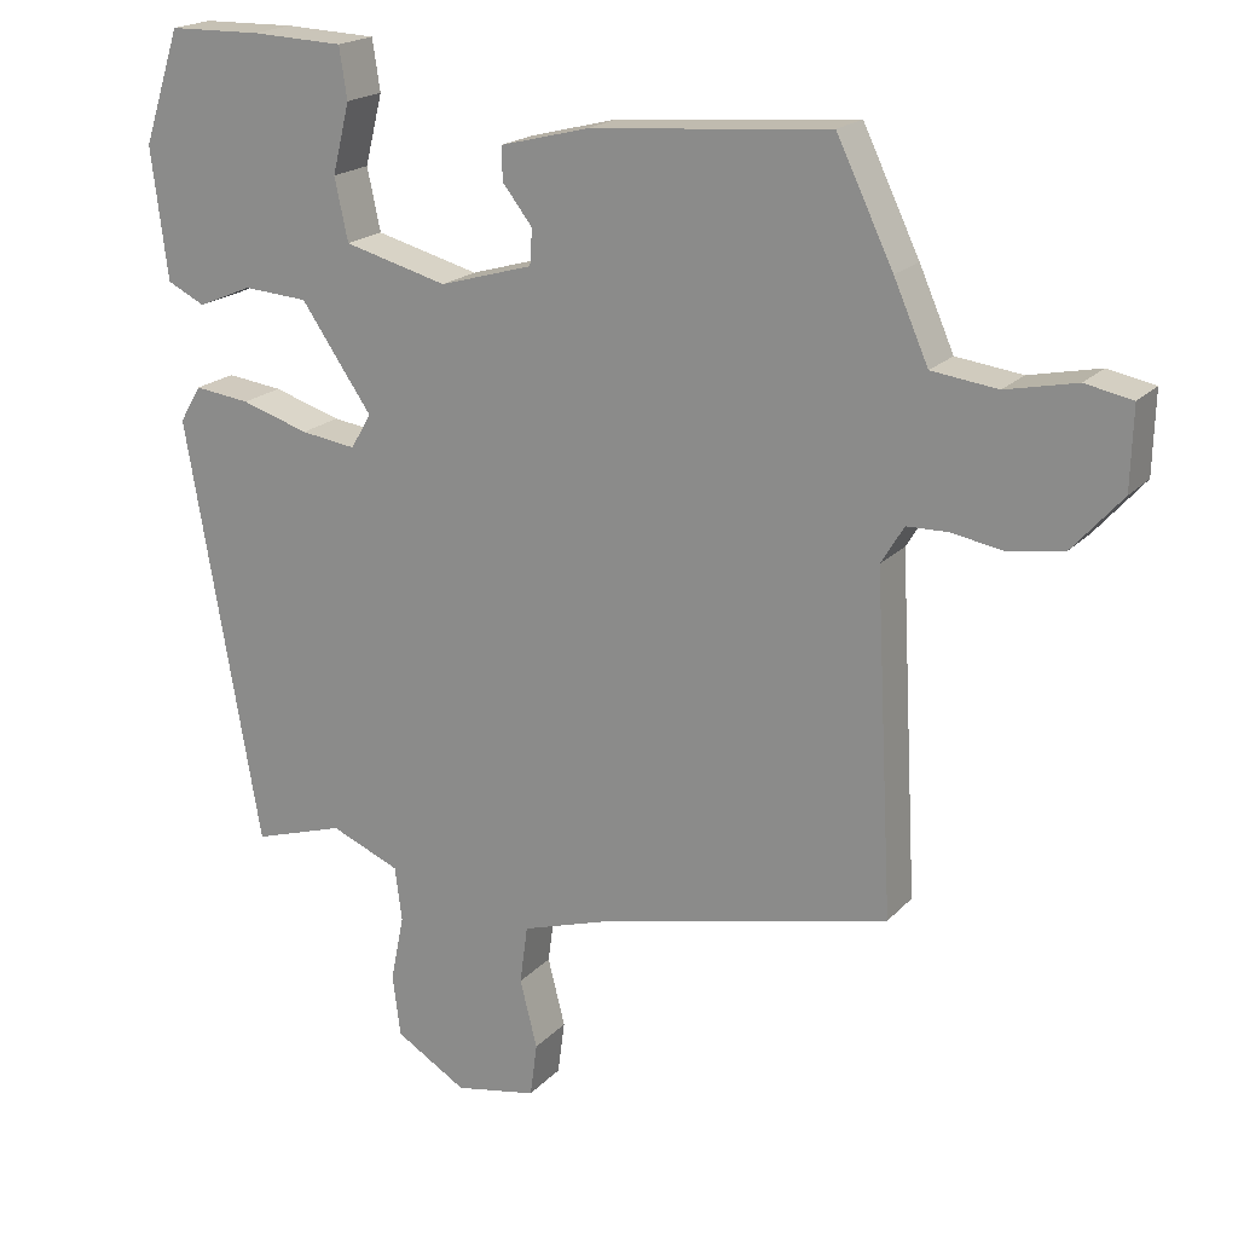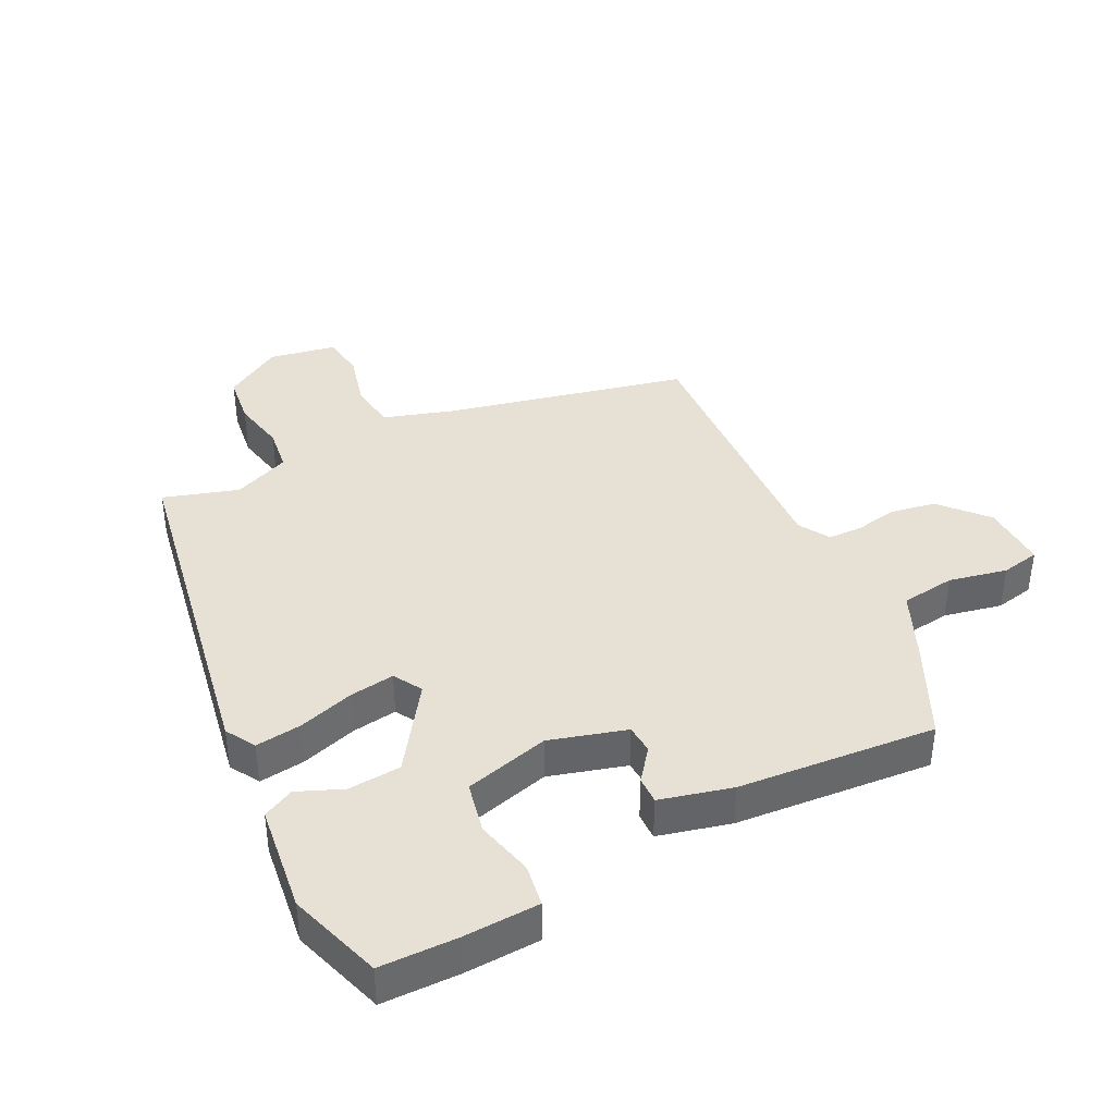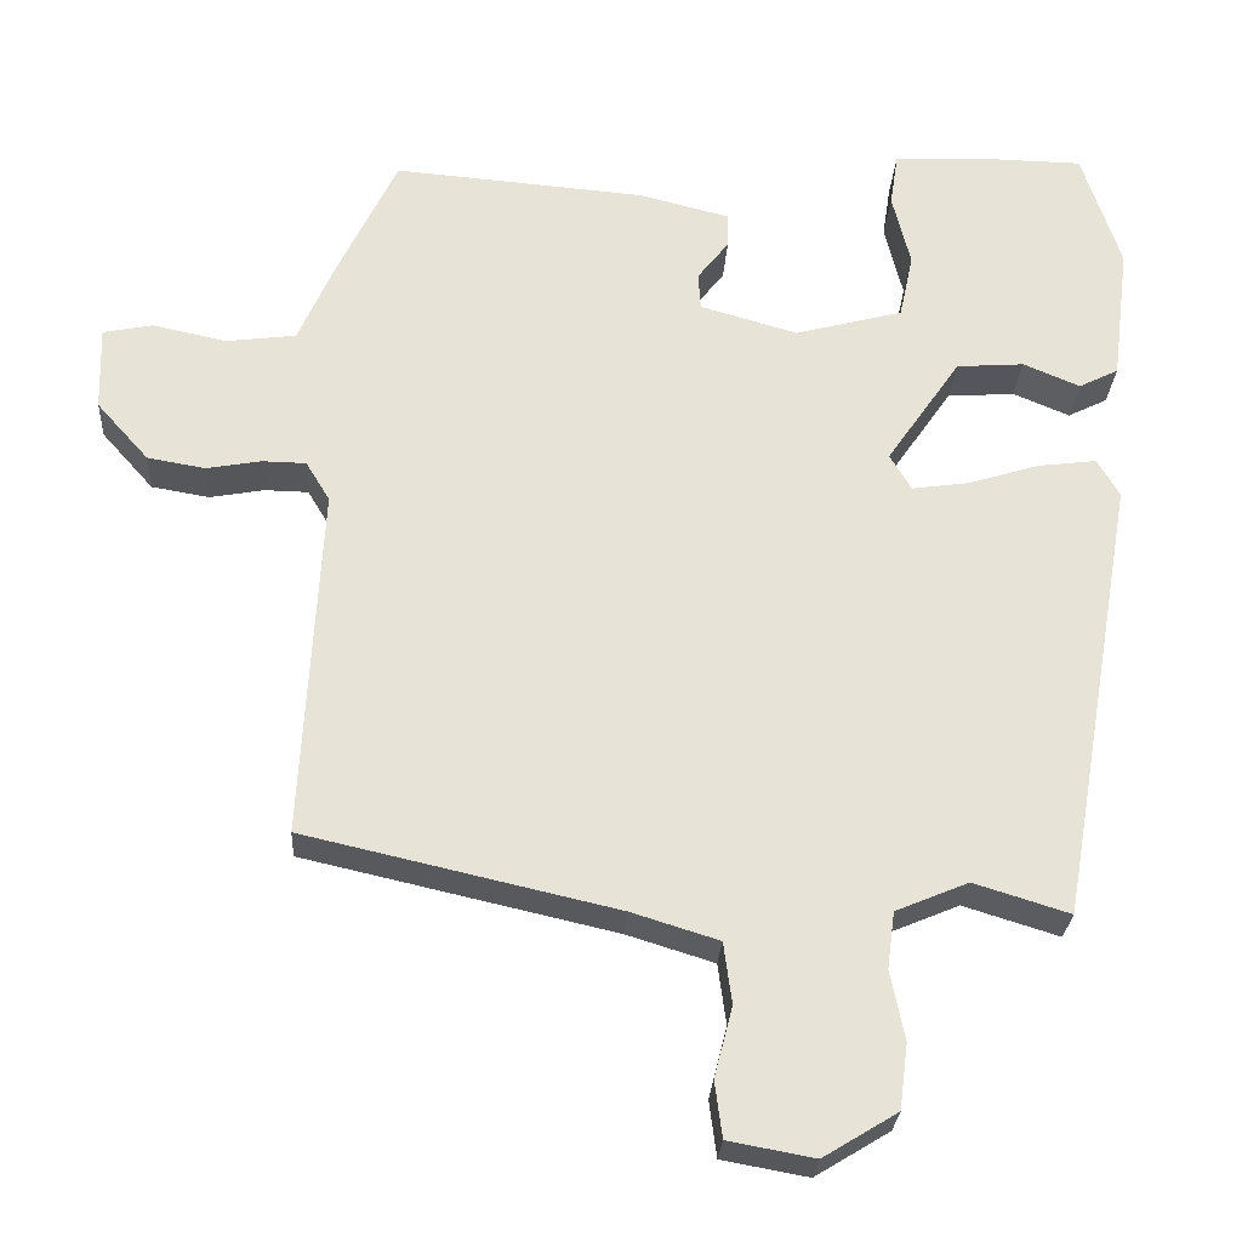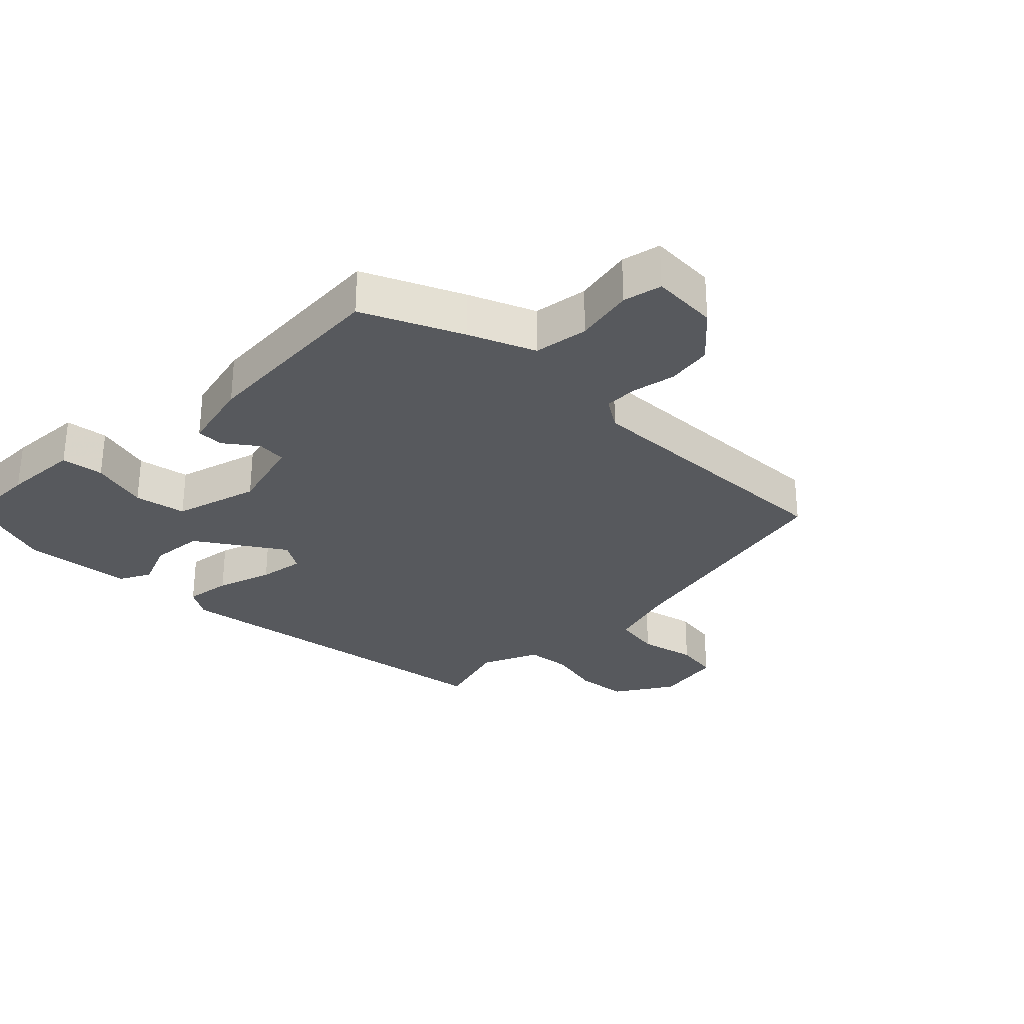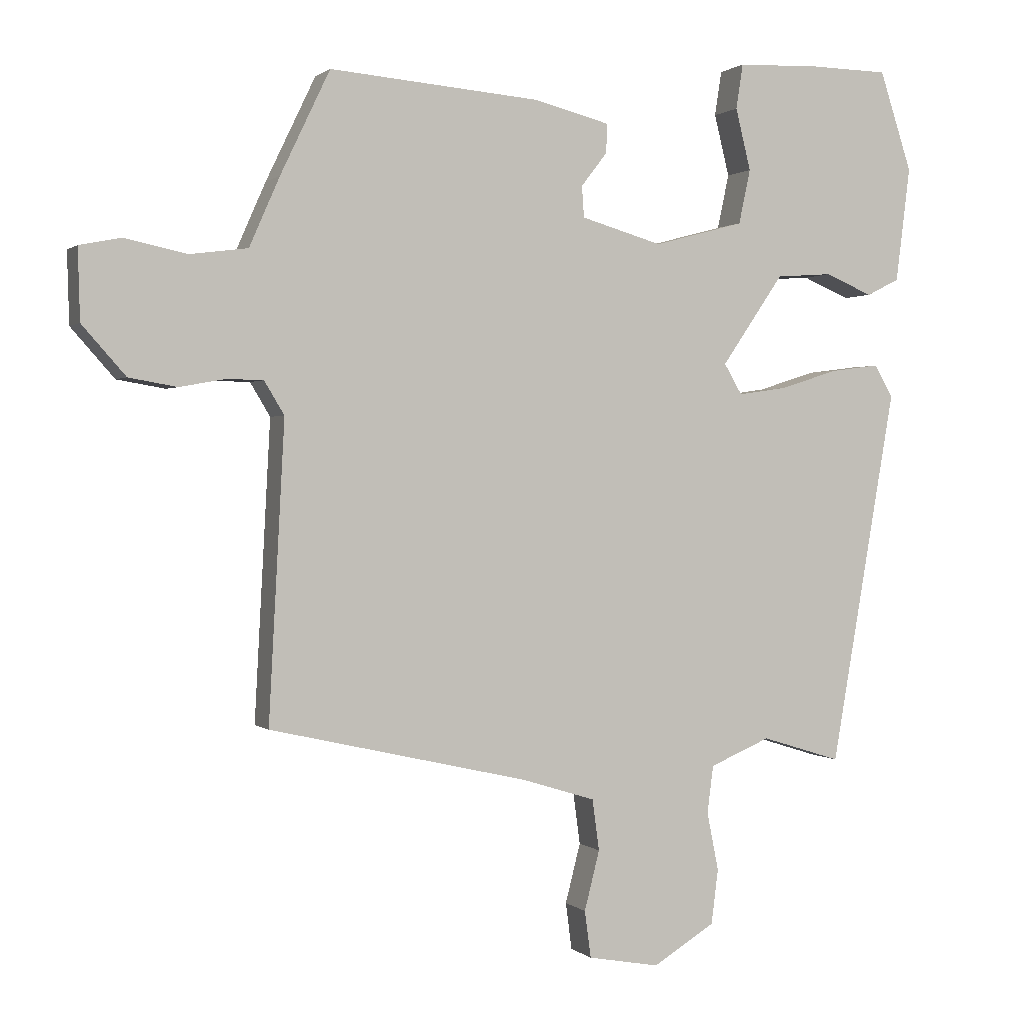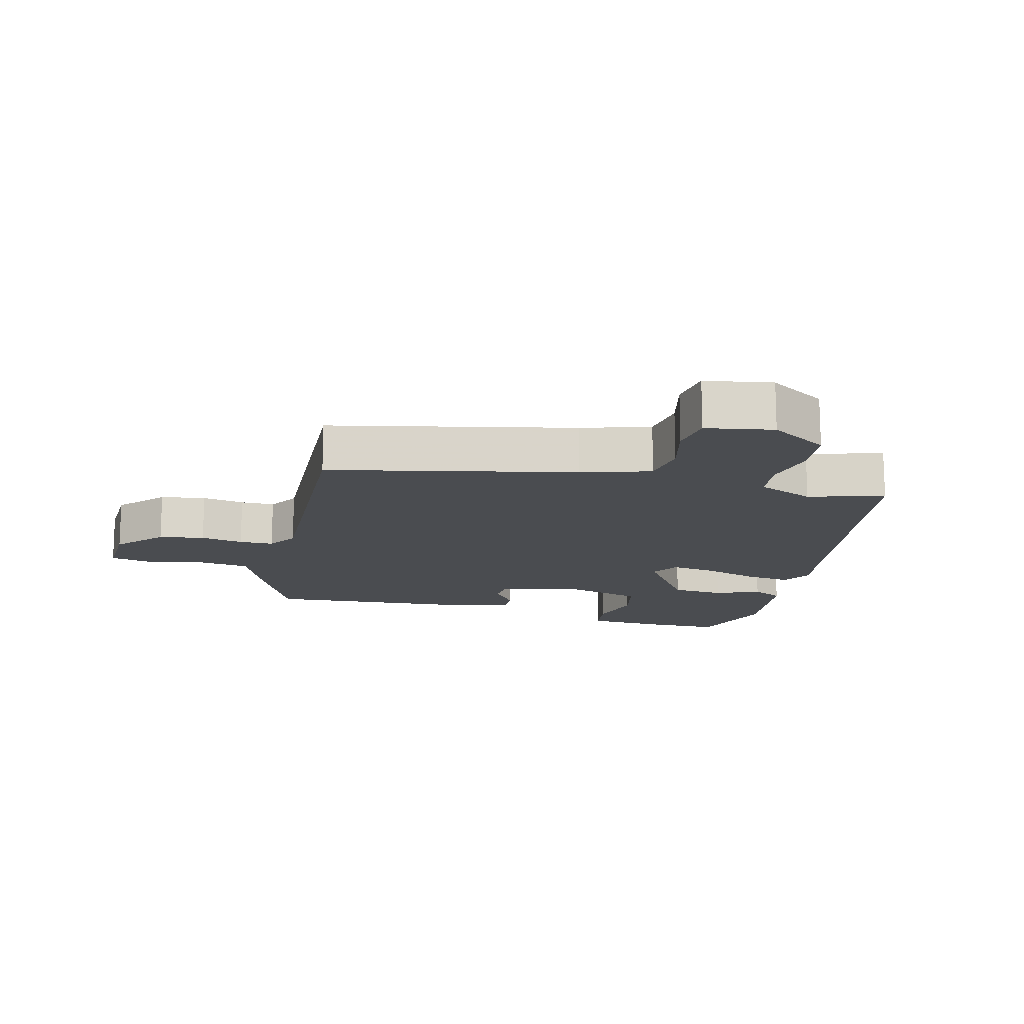
<metadata>
{"format":"obj","ext":"obj","renderer":"f3d","projection":"perspective","resolution":1024,"background":"white","views":[{"elev":19.2,"azim":28.8,"up":"+Z"},{"elev":39.3,"azim":-26.6,"up":"+Y"},{"elev":-27.1,"azim":176.6,"up":"+Z"},{"elev":-29.5,"azim":44.0,"up":"+Y"},{"elev":0.8,"azim":158.2,"up":"+Z"},{"elev":-14.8,"azim":165.3,"up":"+Y"}]}
</metadata>
<code>
v -0.456 0.07 0.531
v -0.338 0.07 0.533
v -0.221 0.07 0.528
v -0.211 0.07 0.463
v -0.233 0.07 0.374
v -0.216 0.07 0.295
v -0.085 0.07 0.26
v 0.033 0.07 0.294
v 0.036 0.07 0.339
v -0.002 0.07 0.388
v -0.003 0.07 0.43
v 0.108 0.07 0.458
v 0.413 0.07 0.483
v 0.485 0.07 0.333
v 0.529 0.07 0.233
v 0.613 0.07 0.222
v 0.703 0.07 0.241
v 0.763 0.07 0.229
v 0.76 0.07 0.126
v 0.697 0.07 0.055
v 0.627 0.07 0.043
v 0.561 0.07 0.055
v 0.508 0.07 0.054
v 0.479 0.07 0.006
v 0.502 0.07 -0.423
v 0.125 0.07 -0.509
v 0.019 0.07 -0.542
v 0.009 0.07 -0.616
v 0.031 0.07 -0.702
v 0.022 0.07 -0.77
v -0.082 0.07 -0.789
v -0.172 0.07 -0.734
v -0.182 0.07 -0.655
v -0.165 0.07 -0.571
v -0.174 0.07 -0.502
v -0.262 0.07 -0.465
v -0.378 0.07 -0.501
v -0.473 0.07 0.044
v -0.446 0.07 0.09
v -0.375 0.07 0.081
v -0.289 0.07 0.054
v -0.219 0.07 0.044
v -0.193 0.07 0.088
v -0.283 0.07 0.219
v -0.365 0.07 0.225
v -0.434 0.07 0.196
v -0.482 0.07 0.22
v -0.503 0.07 0.387
v -0.456 0 0.531
v -0.338 0 0.533
v -0.221 0 0.528
v -0.211 0 0.463
v -0.233 0 0.374
v -0.216 0 0.295
v -0.085 0 0.26
v 0.033 0 0.294
v 0.036 0 0.339
v -0.002 0 0.388
v -0.003 0 0.43
v 0.108 0 0.458
v 0.413 0 0.483
v 0.485 0 0.333
v 0.529 0 0.233
v 0.613 0 0.222
v 0.703 0 0.241
v 0.763 0 0.229
v 0.76 0 0.126
v 0.697 0 0.055
v 0.627 0 0.043
v 0.561 0 0.055
v 0.508 0 0.054
v 0.479 0 0.006
v 0.502 0 -0.423
v 0.125 0 -0.509
v 0.019 0 -0.542
v 0.009 0 -0.616
v 0.031 0 -0.702
v 0.022 0 -0.77
v -0.082 0 -0.789
v -0.172 0 -0.734
v -0.182 0 -0.655
v -0.165 0 -0.571
v -0.174 0 -0.502
v -0.262 0 -0.465
v -0.378 0 -0.501
v -0.473 0 0.044
v -0.446 0 0.09
v -0.375 0 0.081
v -0.289 0 0.054
v -0.219 0 0.044
v -0.193 0 0.088
v -0.283 0 0.219
v -0.365 0 0.225
v -0.434 0 0.196
v -0.482 0 0.22
v -0.503 0 0.387
f 3 4 5
f 2 3 5
f 1 2 5
f 48 1 5
f 47 48 5
f 46 47 5
f 45 46 5
f 44 45 5 6
f 43 44 6 7
f 42 43 7 8
f 39 40 41
f 38 39 41
f 37 38 41
f 36 37 41
f 35 36 41 42
f 34 35 42 8
f 32 33 34
f 31 32 34
f 30 31 34
f 29 30 34
f 28 29 34
f 27 28 34 8
f 24 25 26
f 27 8 9
f 26 27 9
f 24 26 9
f 23 24 9
f 20 21 22
f 19 20 22
f 18 19 22
f 17 18 22
f 16 17 22
f 15 16 22 23
f 14 15 23
f 13 14 23
f 12 13 23
f 11 12 23
f 10 11 23
f 9 10 23
f 53 52 51
f 53 51 50
f 53 50 49
f 53 49 96
f 53 96 95
f 53 95 94
f 53 94 93
f 54 53 93 92
f 55 54 92 91
f 56 55 91 90
f 89 88 87
f 89 87 86
f 89 86 85
f 89 85 84
f 90 89 84 83
f 56 90 83 82
f 82 81 80
f 82 80 79
f 82 79 78
f 82 78 77
f 82 77 76
f 56 82 76 75
f 74 73 72
f 57 56 75
f 57 75 74
f 57 74 72
f 57 72 71
f 70 69 68
f 70 68 67
f 70 67 66
f 70 66 65
f 70 65 64
f 71 70 64 63
f 71 63 62
f 71 62 61
f 71 61 60
f 71 60 59
f 71 59 58
f 71 58 57
f 1 49 50 2
f 2 50 51 3
f 3 51 52 4
f 4 52 53 5
f 5 53 54 6
f 6 54 55 7
f 7 55 56 8
f 8 56 57 9
f 9 57 58 10
f 10 58 59 11
f 11 59 60 12
f 12 60 61 13
f 13 61 62 14
f 14 62 63 15
f 15 63 64 16
f 16 64 65 17
f 17 65 66 18
f 18 66 67 19
f 19 67 68 20
f 20 68 69 21
f 21 69 70 22
f 22 70 71 23
f 23 71 72 24
f 24 72 73 25
f 25 73 74 26
f 26 74 75 27
f 27 75 76 28
f 28 76 77 29
f 29 77 78 30
f 30 78 79 31
f 31 79 80 32
f 32 80 81 33
f 33 81 82 34
f 34 82 83 35
f 35 83 84 36
f 36 84 85 37
f 37 85 86 38
f 38 86 87 39
f 39 87 88 40
f 40 88 89 41
f 41 89 90 42
f 42 90 91 43
f 43 91 92 44
f 44 92 93 45
f 45 93 94 46
f 46 94 95 47
f 47 95 96 48
f 48 96 49 1

</code>
